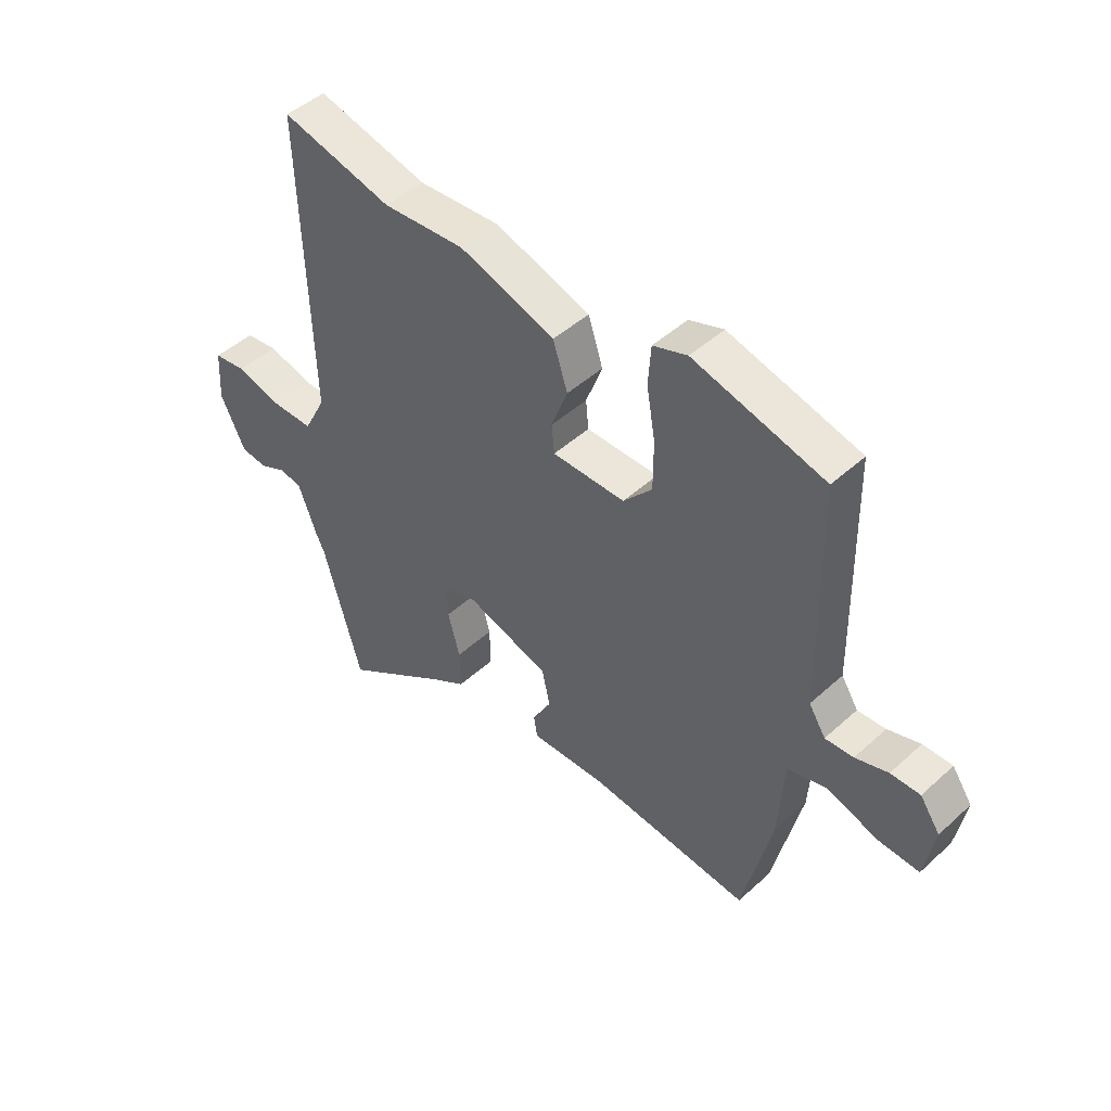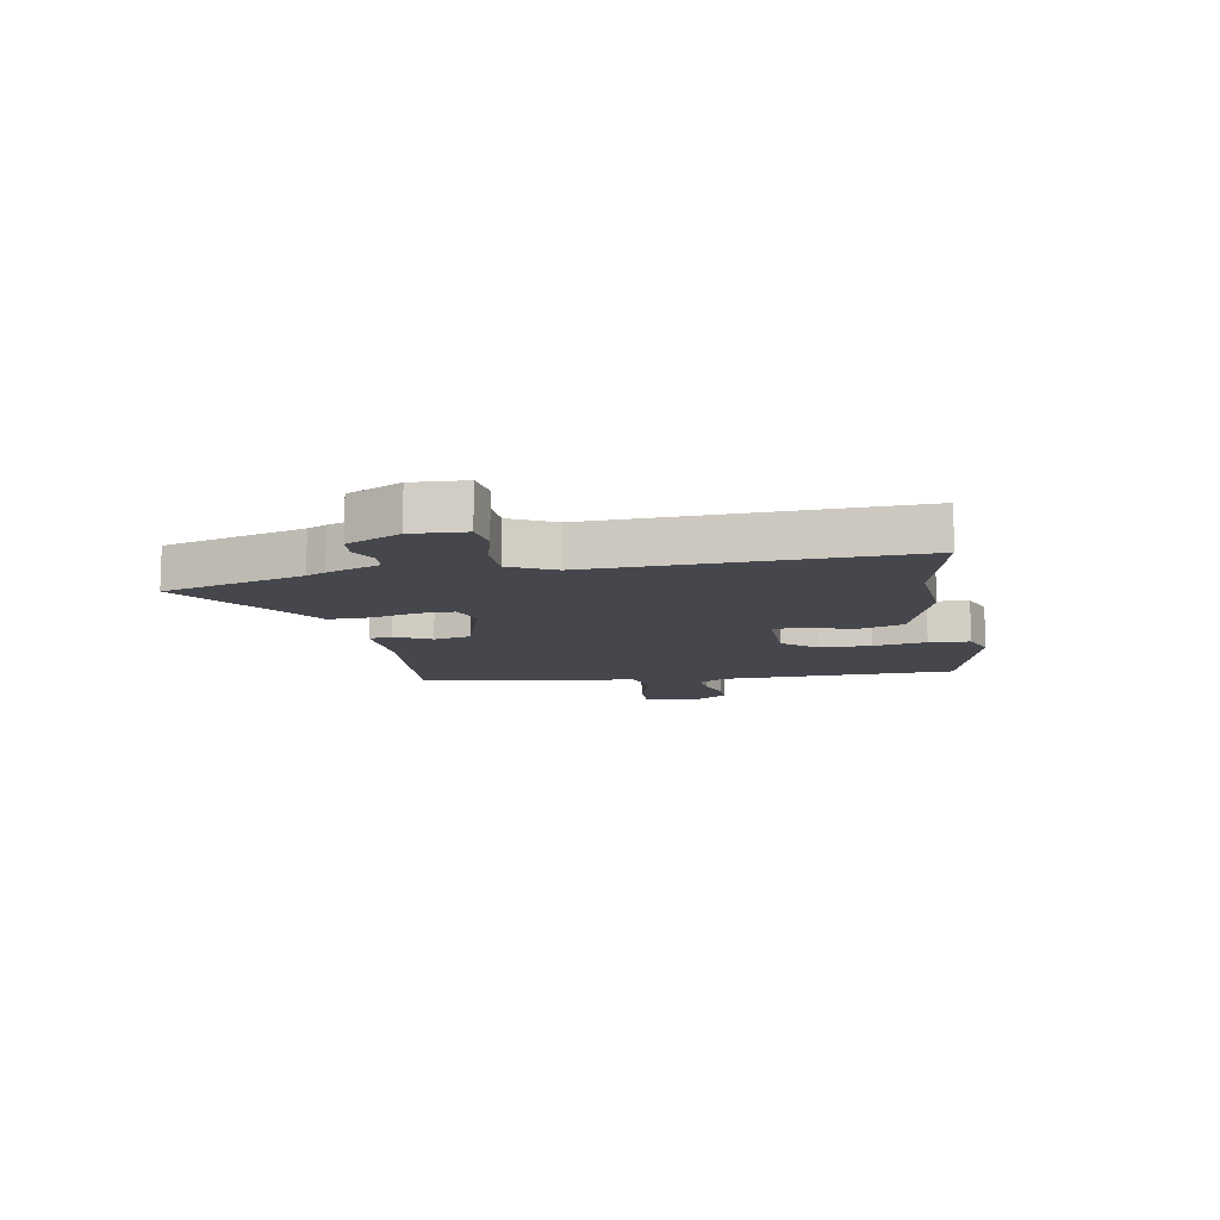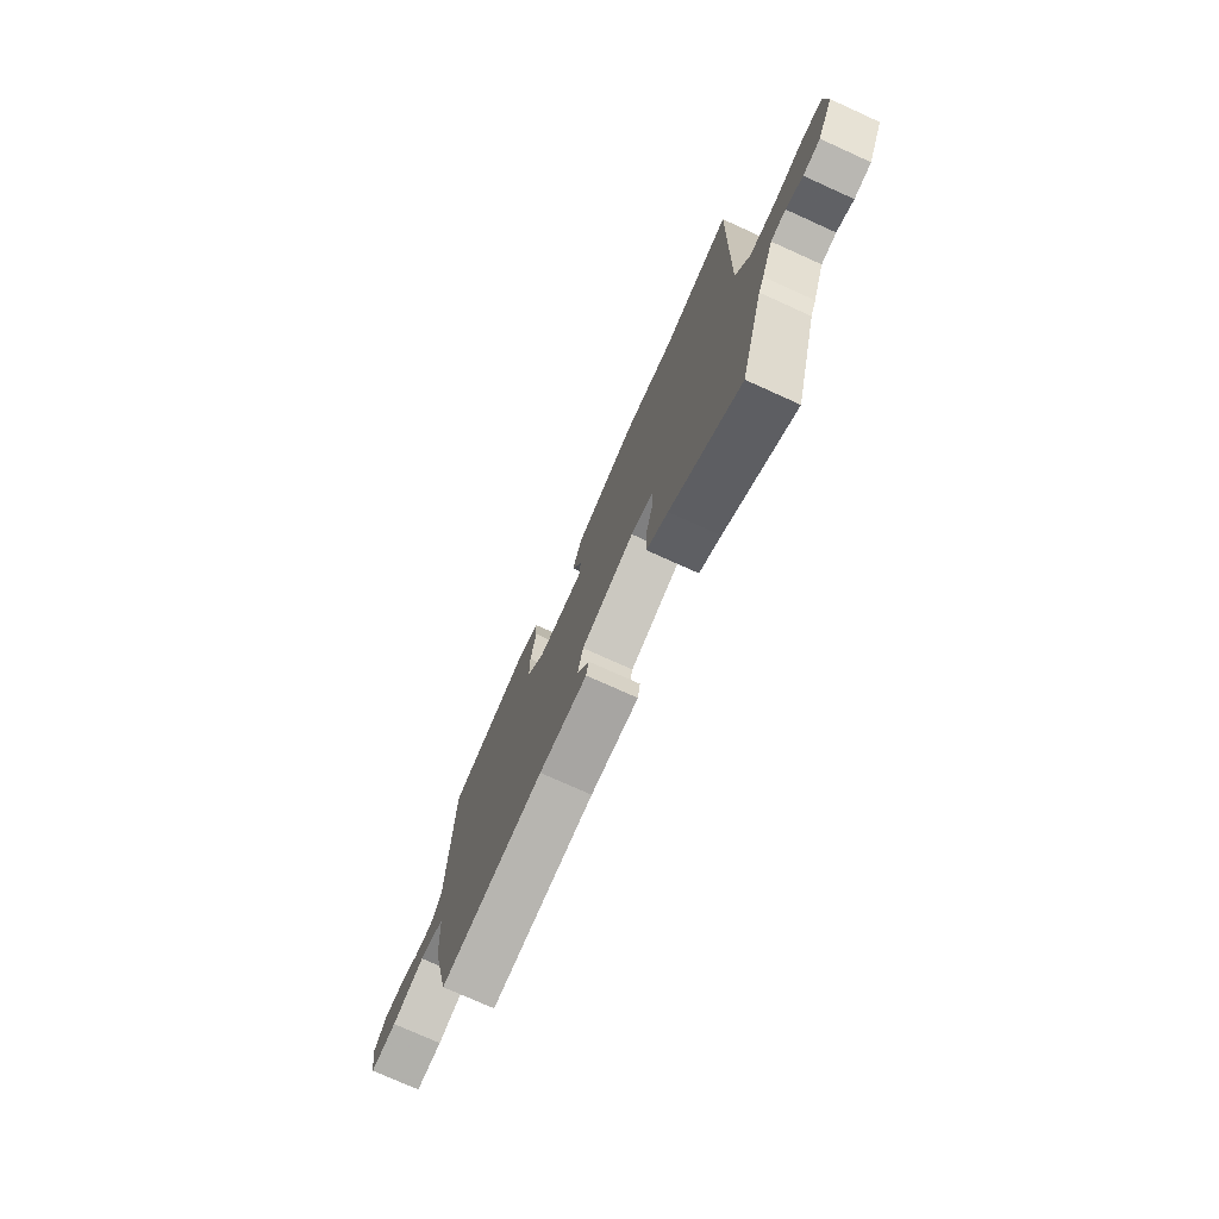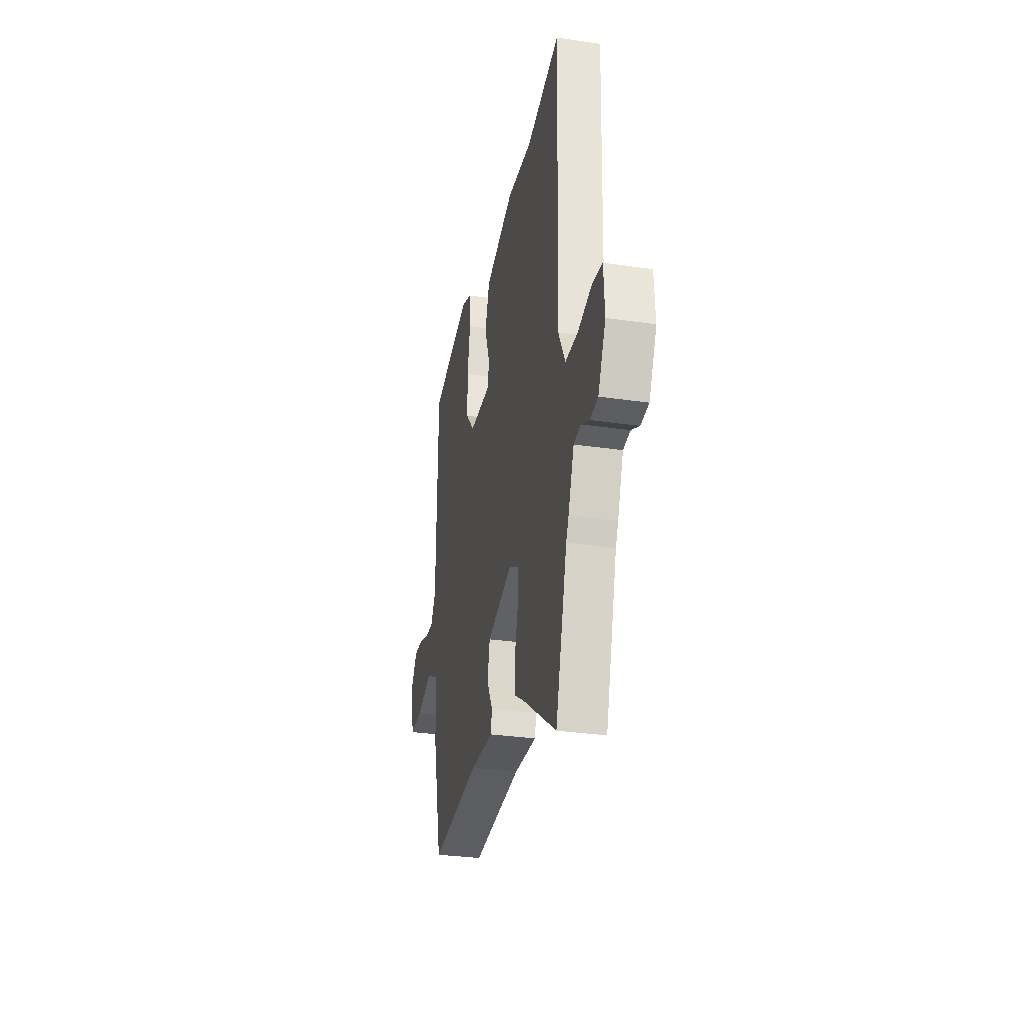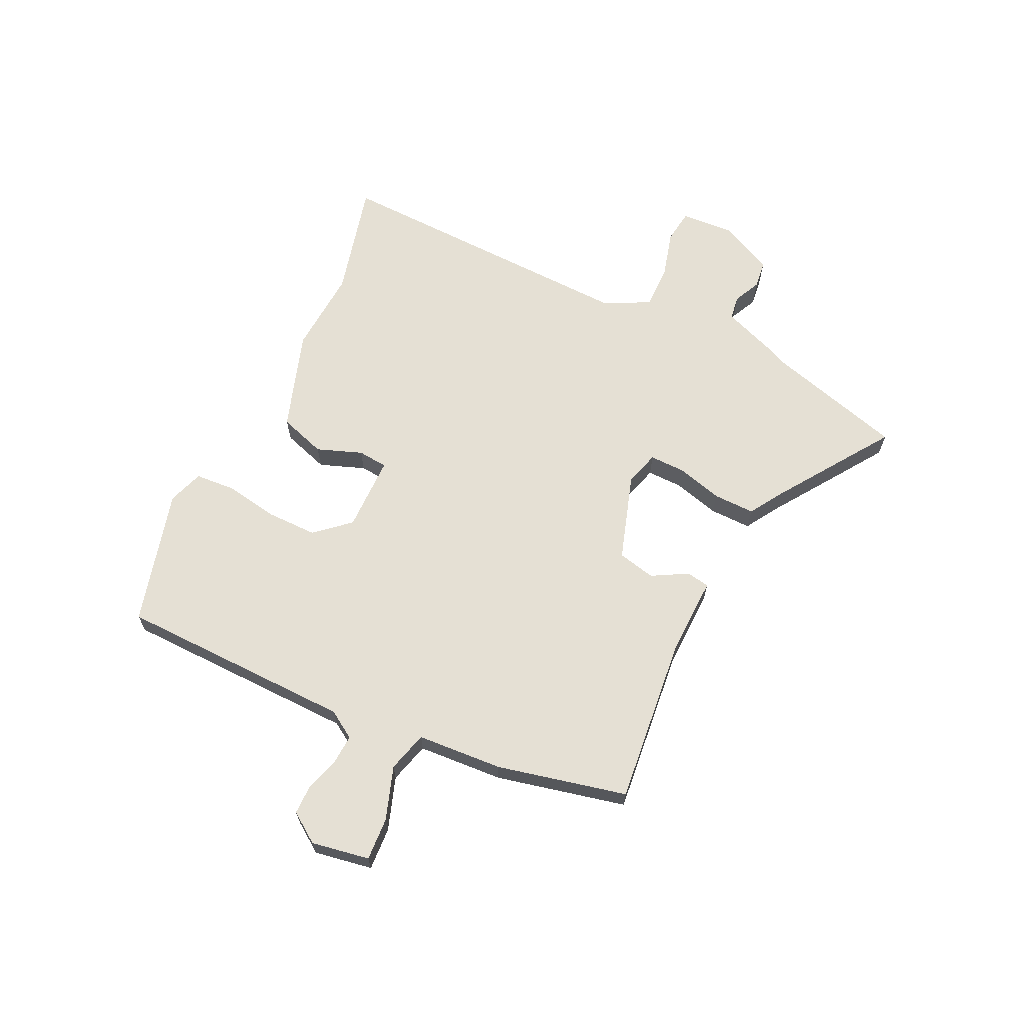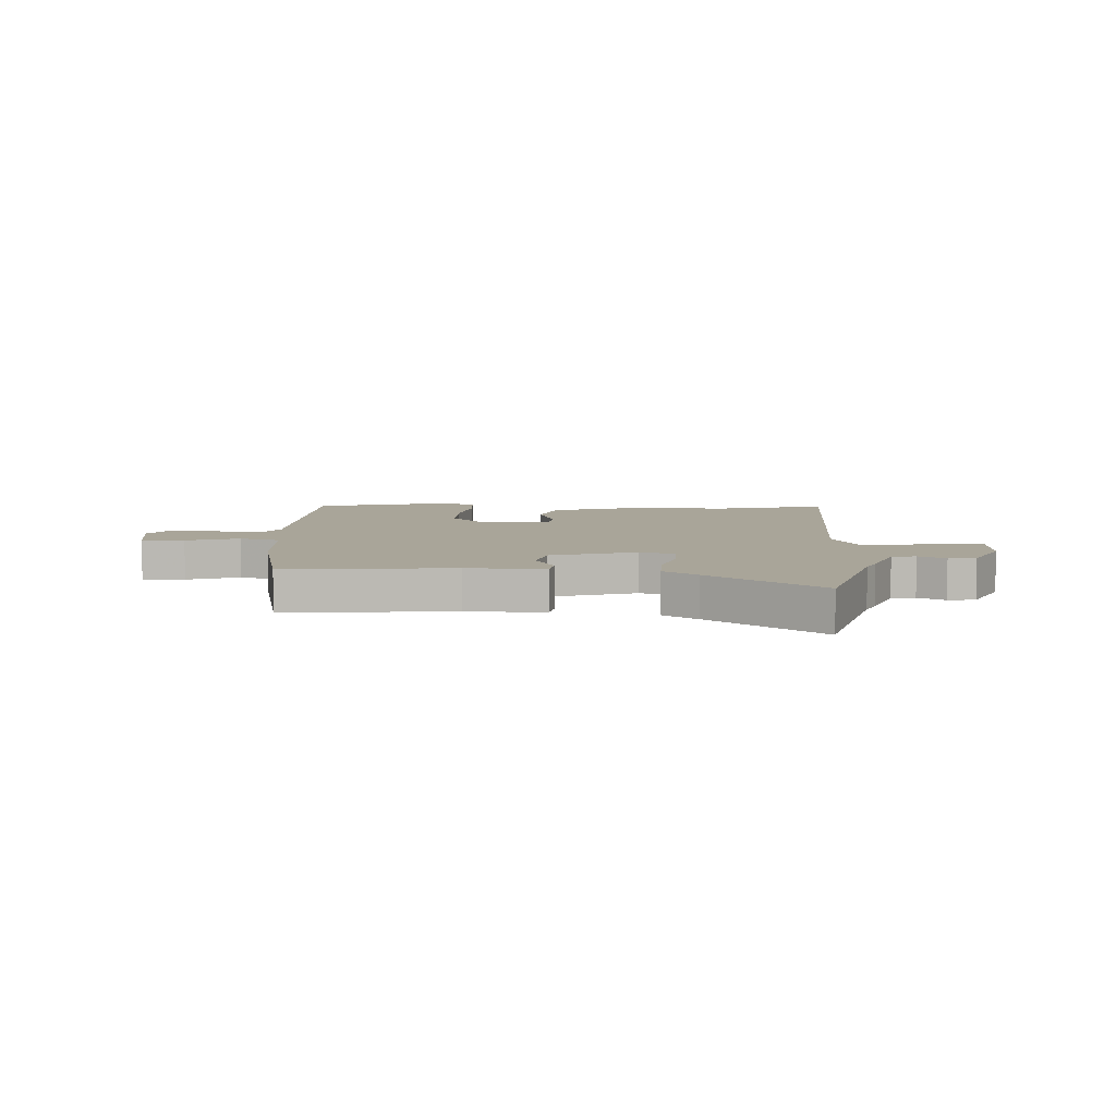
<metadata>
{"format":"obj","ext":"obj","renderer":"f3d","projection":"perspective","resolution":1024,"background":"white","views":[{"elev":46.7,"azim":44.2,"up":"+Z"},{"elev":-10.9,"azim":-79.3,"up":"+Y"},{"elev":-75.5,"azim":-114.3,"up":"+Z"},{"elev":-30.3,"azim":-102.1,"up":"+Z"},{"elev":65.8,"azim":115.5,"up":"+Y"},{"elev":7.4,"azim":-176.9,"up":"+Y"}]}
</metadata>
<code>
v 0.425 0.07 -0.507
v 0.126 0.07 -0.476
v -0.013 0.07 -0.48
v -0.02 0.07 -0.439
v 0.015 0.07 -0.376
v 0 0.07 -0.309
v -0.153 0.07 -0.26
v -0.215 0.07 -0.278
v -0.214 0.07 -0.341
v -0.192 0.07 -0.423
v -0.191 0.07 -0.497
v -0.252 0.07 -0.535
v -0.452 0.07 -0.672
v -0.522 0.07 -0.422
v -0.538 0.07 -0.388
v -0.573 0.07 -0.295
v -0.616 0.07 -0.289
v -0.664 0.07 -0.312
v -0.713 0.07 -0.306
v -0.759 0.07 -0.211
v -0.753 0.07 -0.116
v -0.693 0.07 -0.108
v -0.609 0.07 -0.131
v -0.532 0.07 -0.131
v -0.491 0.07 -0.052
v -0.507 0.07 0.502
v -0.303 0.07 0.451
v -0.152 0.07 0.461
v 0.024 0.07 0.403
v 0.051 0.07 0.32
v 0.021 0.07 0.24
v 0.026 0.07 0.187
v 0.16 0.07 0.186
v 0.213 0.07 0.246
v 0.213 0.07 0.336
v 0.197 0.07 0.43
v 0.202 0.07 0.502
v 0.265 0.07 0.524
v 0.506 0.07 0.46
v 0.514 0.07 0.042
v 0.545 0.07 -0.007
v 0.597 0.07 -0.004
v 0.657 0.07 0.015
v 0.711 0.07 0.015
v 0.748 0.07 -0.038
v 0.73 0.07 -0.141
v 0.654 0.07 -0.137
v 0.56 0.07 -0.105
v 0.488 0.07 -0.125
v 0.478 0.07 -0.277
v 0.425 0 -0.507
v 0.126 0 -0.476
v -0.013 0 -0.48
v -0.02 0 -0.439
v 0.015 0 -0.376
v 0 0 -0.309
v -0.153 0 -0.26
v -0.215 0 -0.278
v -0.214 0 -0.341
v -0.192 0 -0.423
v -0.191 0 -0.497
v -0.252 0 -0.535
v -0.452 0 -0.672
v -0.522 0 -0.422
v -0.538 0 -0.388
v -0.573 0 -0.295
v -0.616 0 -0.289
v -0.664 0 -0.312
v -0.713 0 -0.306
v -0.759 0 -0.211
v -0.753 0 -0.116
v -0.693 0 -0.108
v -0.609 0 -0.131
v -0.532 0 -0.131
v -0.491 0 -0.052
v -0.507 0 0.502
v -0.303 0 0.451
v -0.152 0 0.461
v 0.024 0 0.403
v 0.051 0 0.32
v 0.021 0 0.24
v 0.026 0 0.187
v 0.16 0 0.186
v 0.213 0 0.246
v 0.213 0 0.336
v 0.197 0 0.43
v 0.202 0 0.502
v 0.265 0 0.524
v 0.506 0 0.46
v 0.514 0 0.042
v 0.545 0 -0.007
v 0.597 0 -0.004
v 0.657 0 0.015
v 0.711 0 0.015
v 0.748 0 -0.038
v 0.73 0 -0.141
v 0.654 0 -0.137
v 0.56 0 -0.105
v 0.488 0 -0.125
v 0.478 0 -0.277
f 49 50 1 2
f 45 46 47 48
f 45 48 49
f 42 43 44 45
f 41 42 45 49
f 40 41 49 2
f 35 36 37 38
f 34 35 38 39
f 33 34 39 40
f 28 29 30 31
f 27 28 31 32
f 25 26 27 32
f 24 25 32 33
f 20 21 22 23
f 20 23 24
f 17 18 19 20
f 16 17 20 24
f 14 15 16 24
f 12 13 14 24
f 9 10 11 12
f 8 9 12 24
f 7 8 24 33
f 2 3 4 5
f 2 5 6
f 40 2 6
f 6 7 33 40
f 52 51 100 99
f 98 97 96 95
f 99 98 95
f 95 94 93 92
f 99 95 92 91
f 52 99 91 90
f 88 87 86 85
f 89 88 85 84
f 90 89 84 83
f 81 80 79 78
f 82 81 78 77
f 82 77 76 75
f 83 82 75 74
f 73 72 71 70
f 74 73 70
f 70 69 68 67
f 74 70 67 66
f 74 66 65 64
f 74 64 63 62
f 62 61 60 59
f 74 62 59 58
f 83 74 58 57
f 55 54 53 52
f 56 55 52
f 56 52 90
f 90 83 57 56
f 1 51 52 2
f 2 52 53 3
f 3 53 54 4
f 4 54 55 5
f 5 55 56 6
f 6 56 57 7
f 7 57 58 8
f 8 58 59 9
f 9 59 60 10
f 10 60 61 11
f 11 61 62 12
f 12 62 63 13
f 13 63 64 14
f 14 64 65 15
f 15 65 66 16
f 16 66 67 17
f 17 67 68 18
f 18 68 69 19
f 19 69 70 20
f 20 70 71 21
f 21 71 72 22
f 22 72 73 23
f 23 73 74 24
f 24 74 75 25
f 25 75 76 26
f 26 76 77 27
f 27 77 78 28
f 28 78 79 29
f 29 79 80 30
f 30 80 81 31
f 31 81 82 32
f 32 82 83 33
f 33 83 84 34
f 34 84 85 35
f 35 85 86 36
f 36 86 87 37
f 37 87 88 38
f 38 88 89 39
f 39 89 90 40
f 40 90 91 41
f 41 91 92 42
f 42 92 93 43
f 43 93 94 44
f 44 94 95 45
f 45 95 96 46
f 46 96 97 47
f 47 97 98 48
f 48 98 99 49
f 49 99 100 50
f 50 100 51 1

</code>
